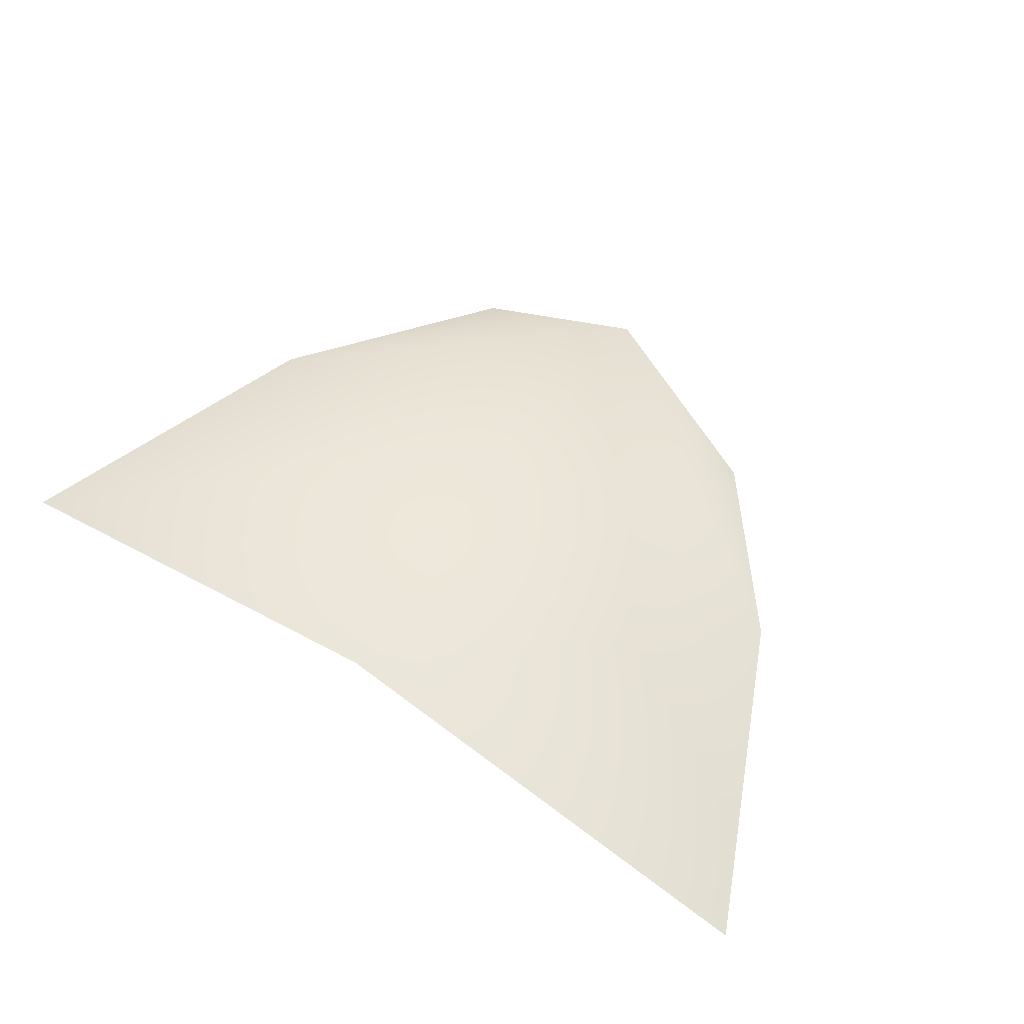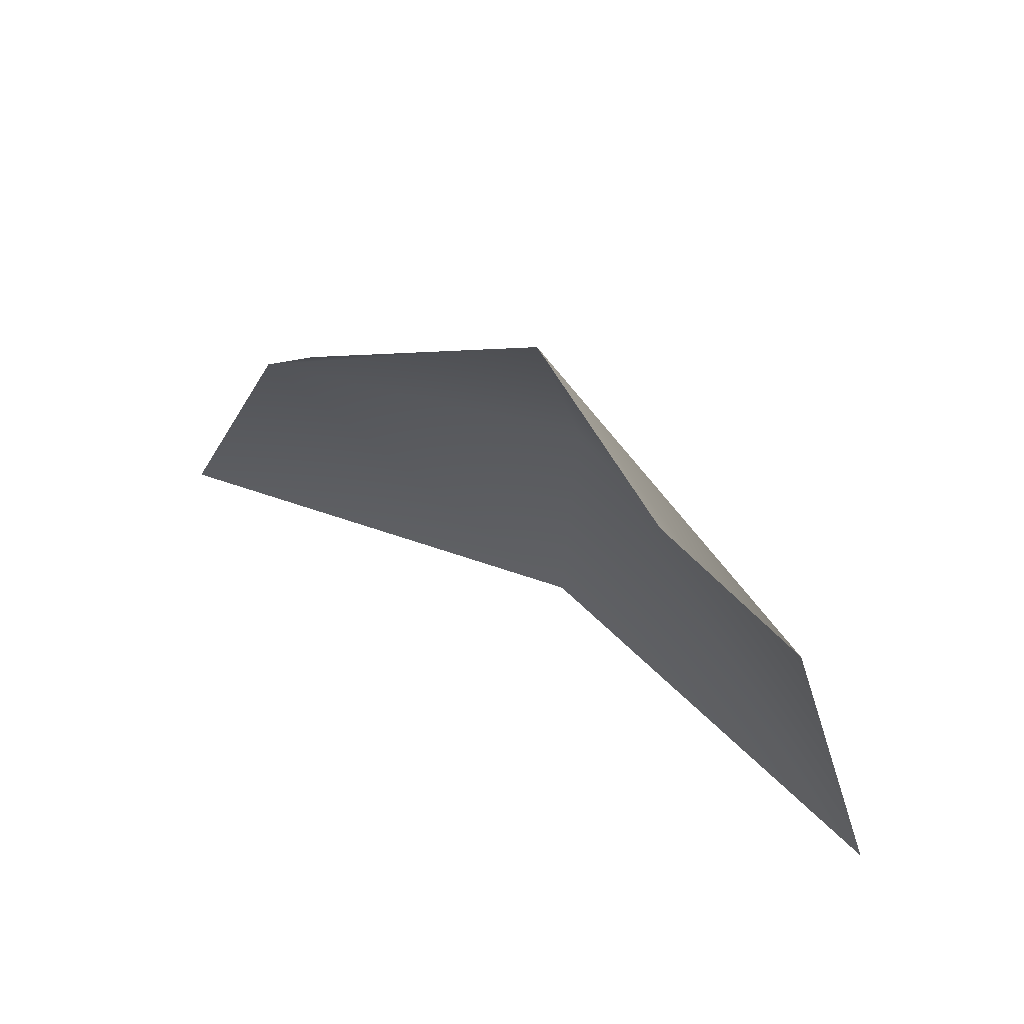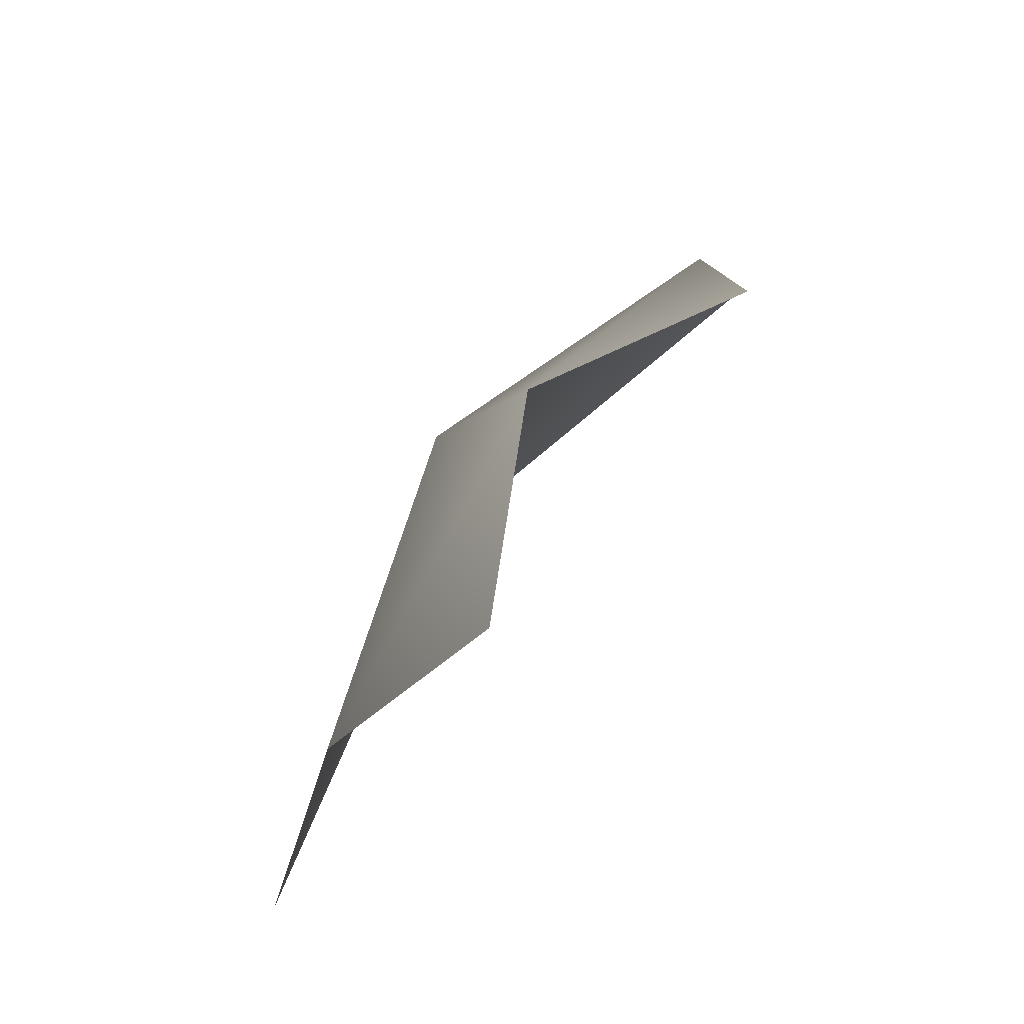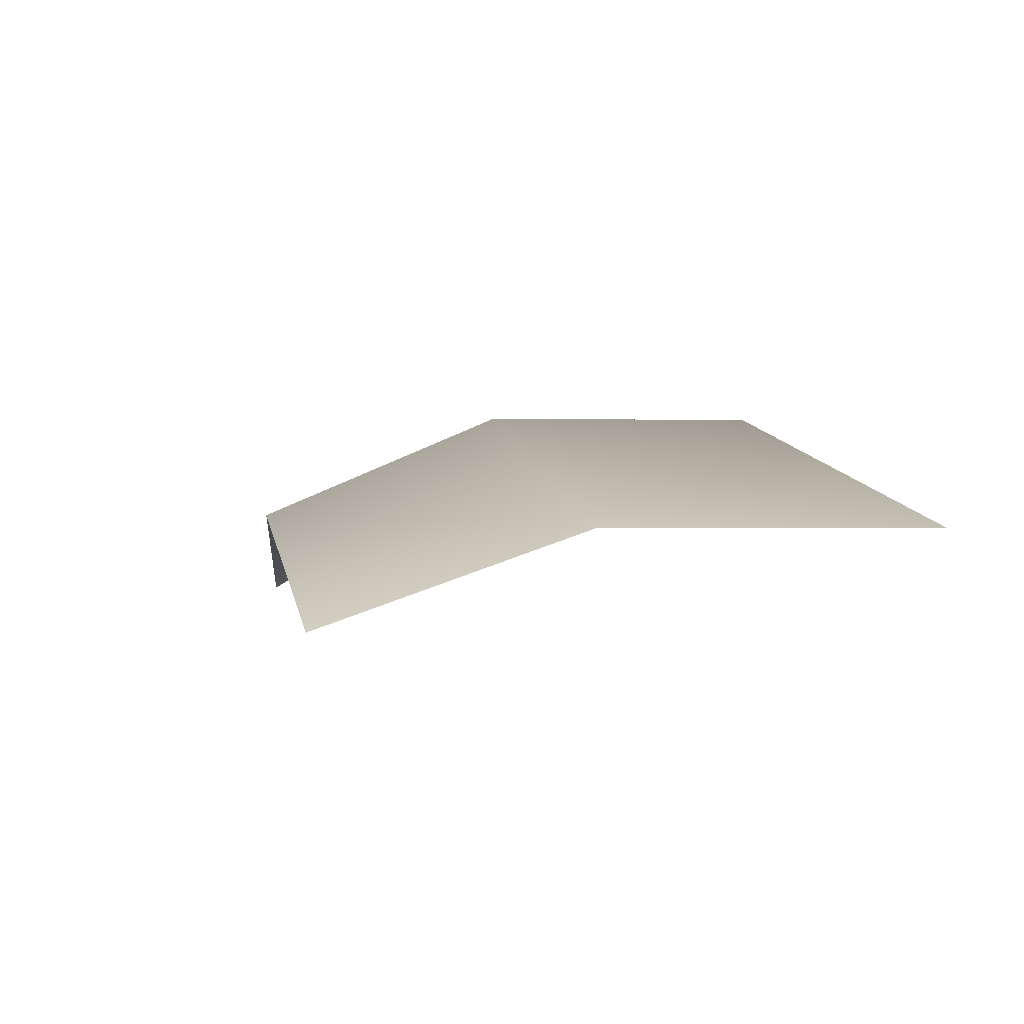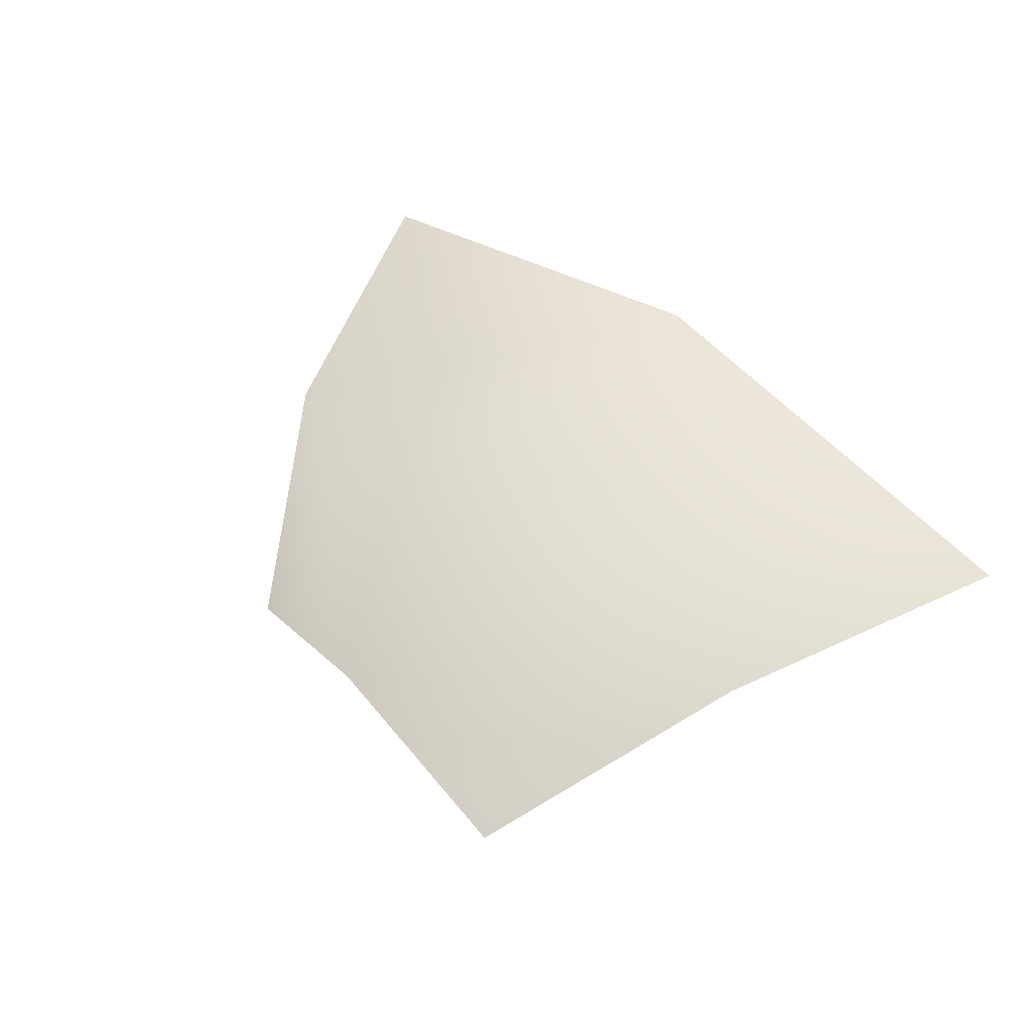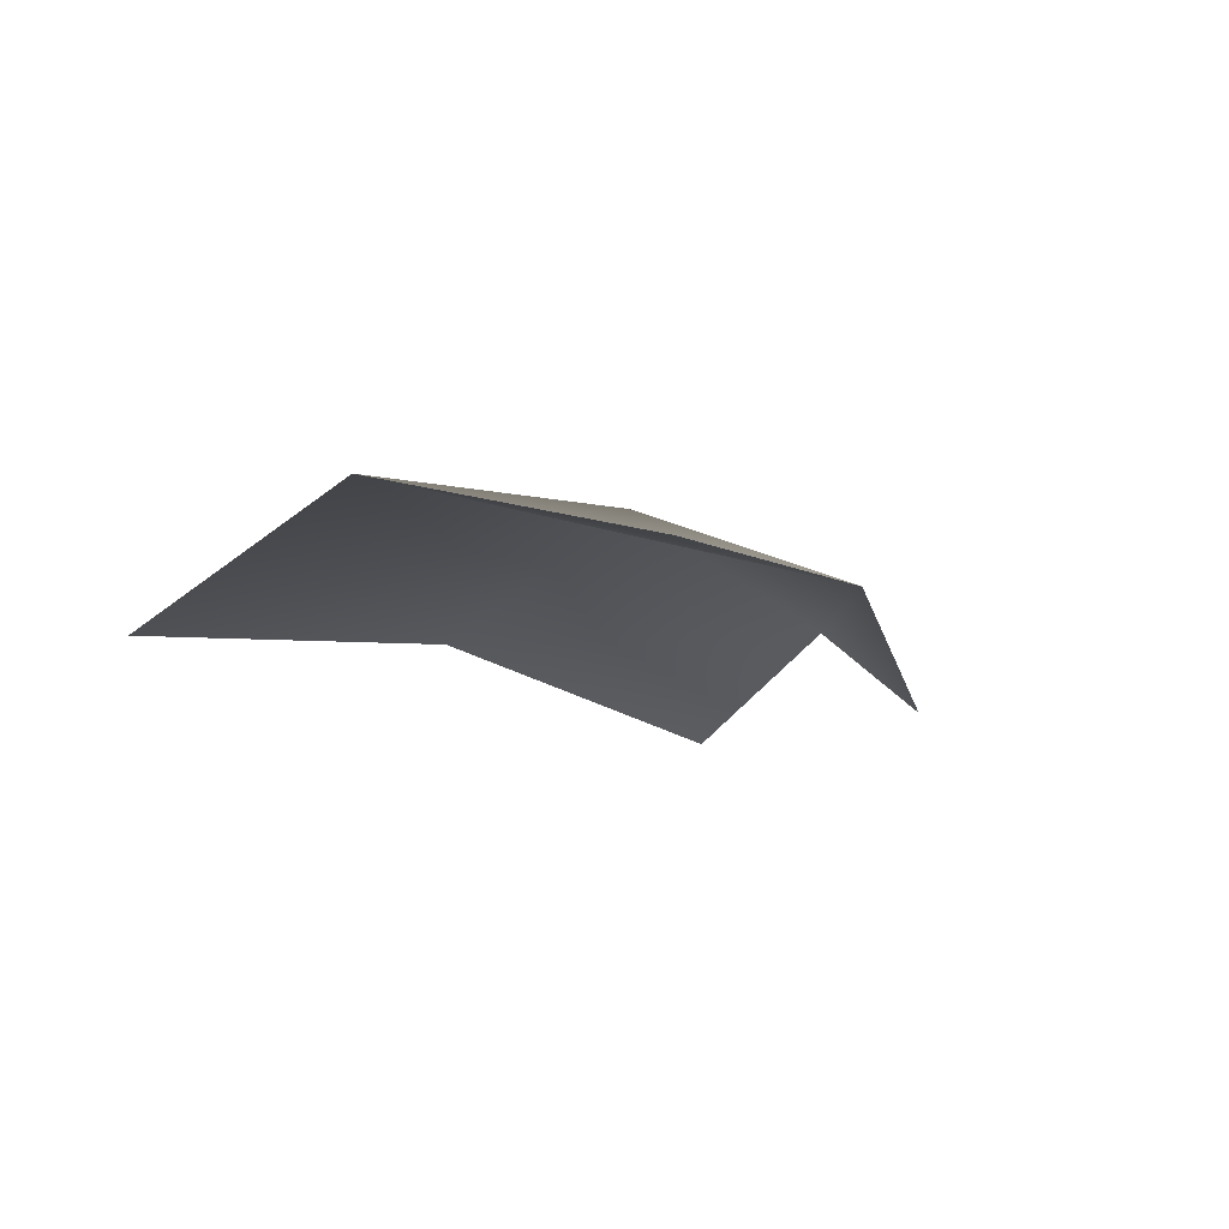
<metadata>
{"format":"obj","ext":"obj","renderer":"f3d","projection":"perspective","resolution":1024,"background":"white","views":[{"elev":60.1,"azim":33.9,"up":"+Z"},{"elev":55.9,"azim":-146.3,"up":"+Y"},{"elev":72.0,"azim":125.8,"up":"+Y"},{"elev":2.4,"azim":-108.6,"up":"+Z"},{"elev":49.2,"azim":-137.7,"up":"+Z"},{"elev":-6.2,"azim":53.0,"up":"+Z"}]}
</metadata>
<code>
g default
v -25 0 -5.911
v 25 0 -5.911
v -12.3 31.78 -11.66
v 9.002 29.11 -10.95
v -18.65 17.41 -5.911
v 17.19 17.41 -5.911
v 0 0 0
v -0.7306 17.41 0
v -1.461 31.78 -5.744
v -25 0 -5.911
v 25 0 -5.911
v -12.3 31.78 -11.66
v 9.002 29.11 -10.95
v -18.65 17.41 -5.911
v 17.19 17.41 -5.911
v 0 0 0
v -0.7306 17.41 0
v -1.461 31.78 -5.744
g Herb_Grass_Dead_B
f 5 8 9 3
f 1 7 8 5
f 7 2 6 8
f 9 8 6 4
f 14 12 18 17
f 10 14 17 16
f 16 17 15 11
f 18 13 15 17

</code>
